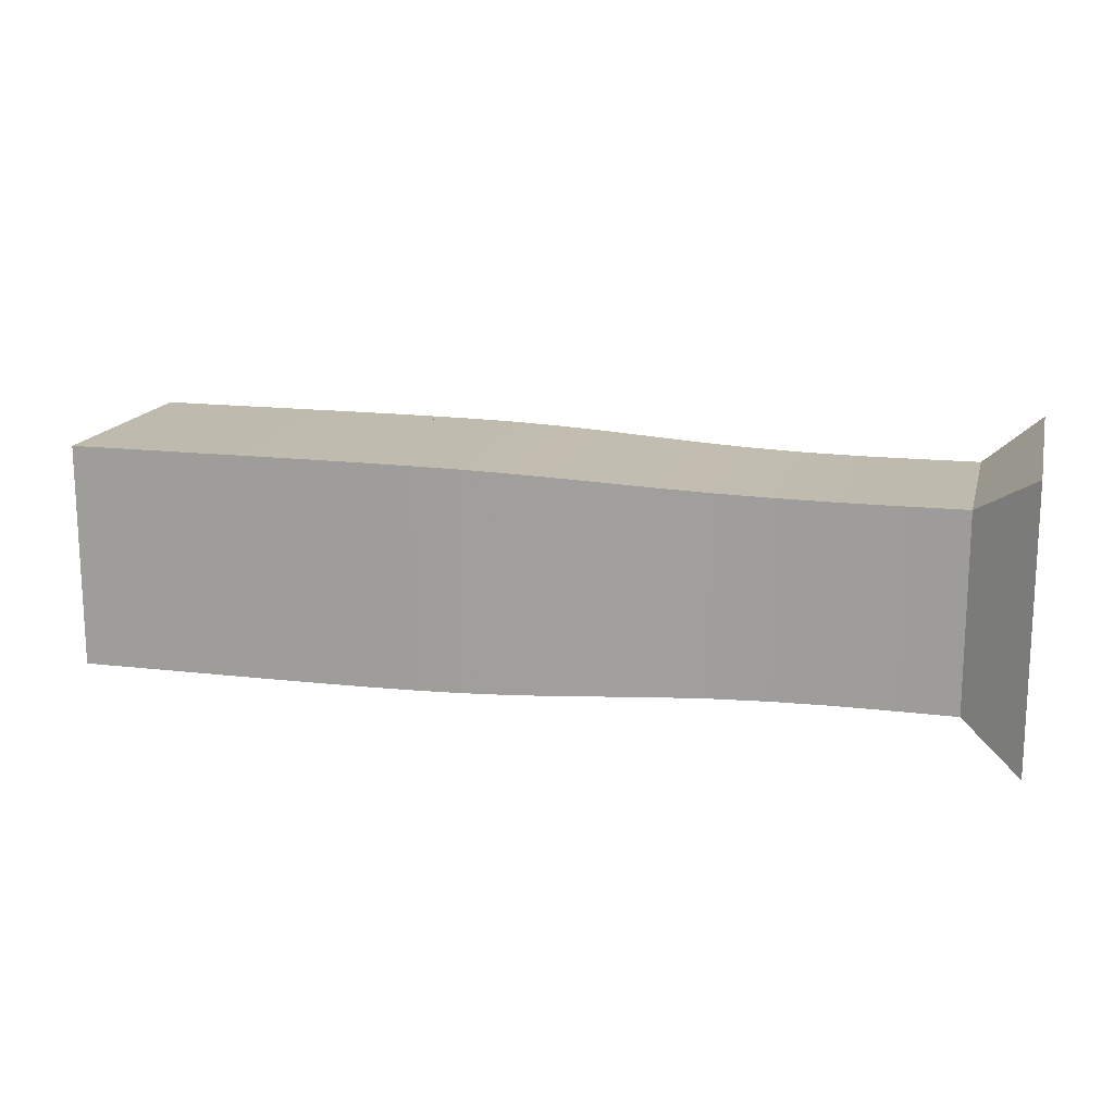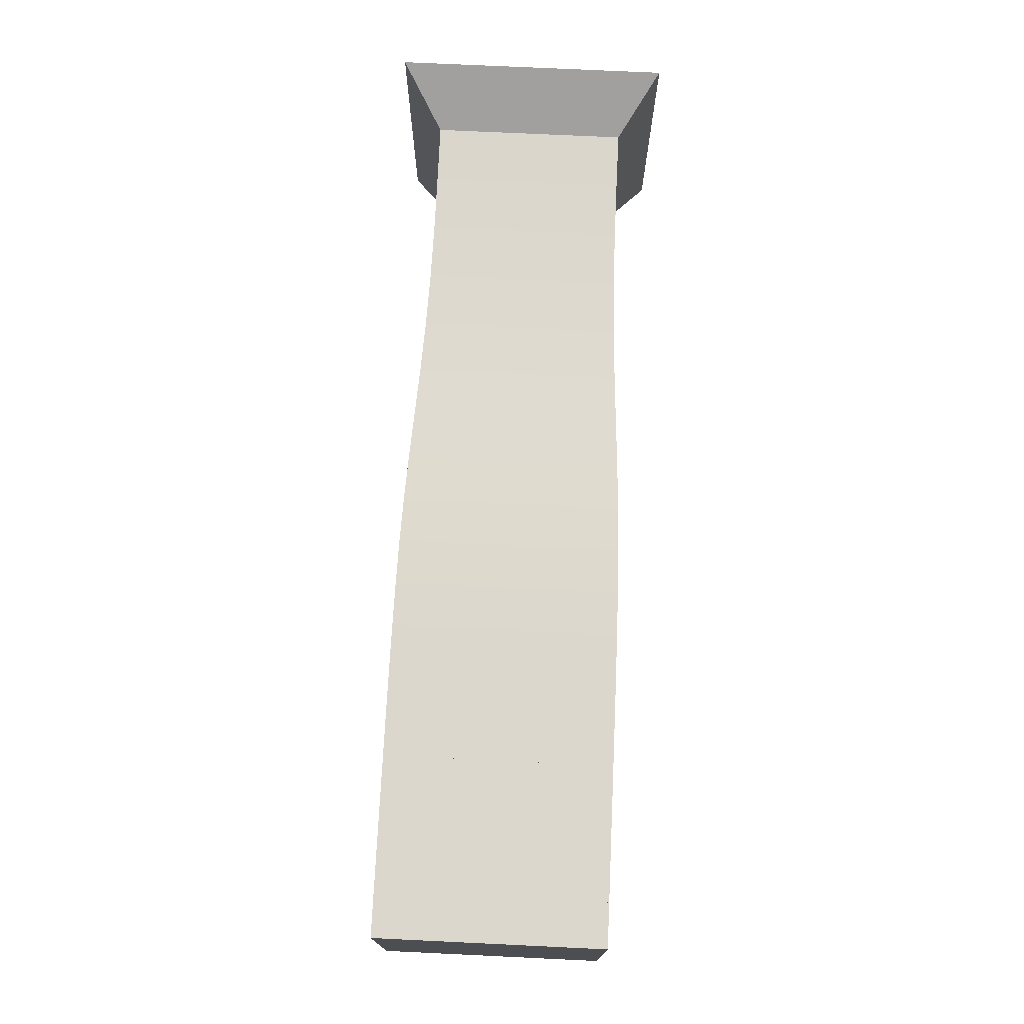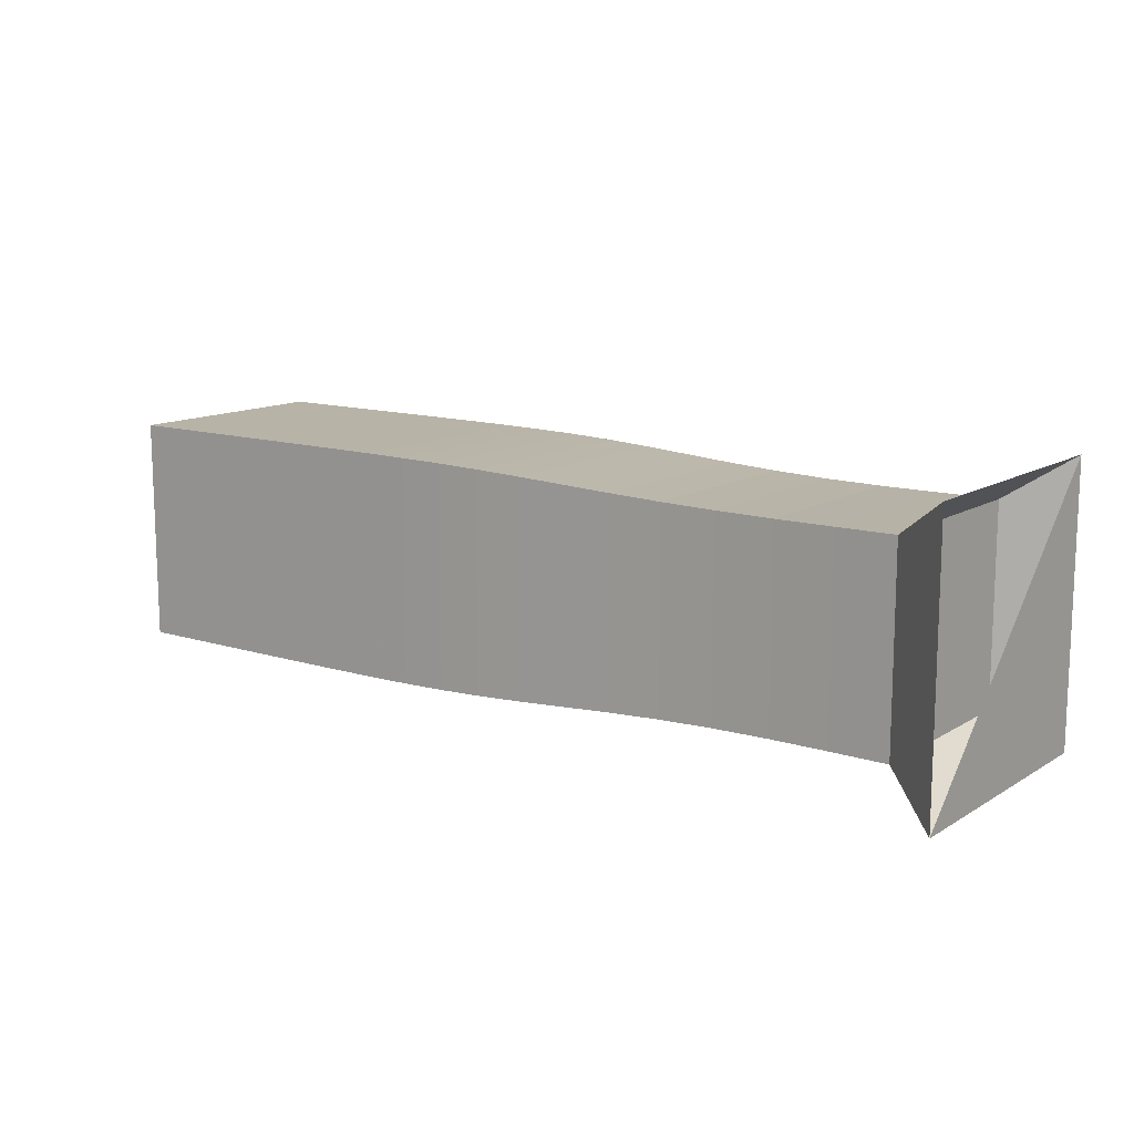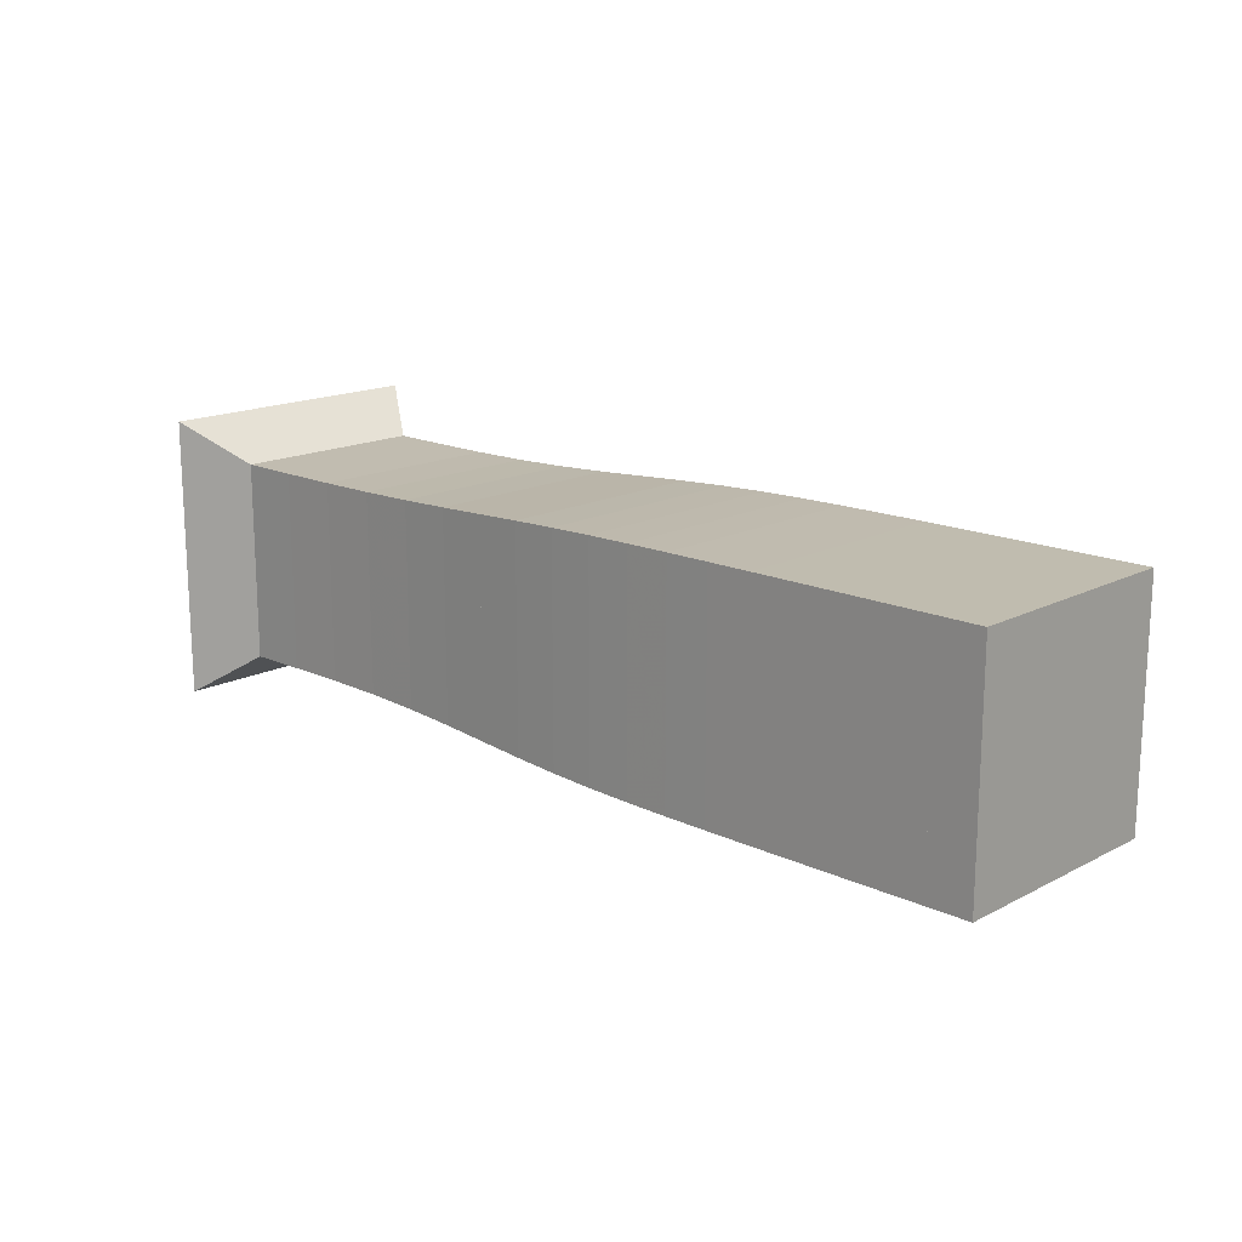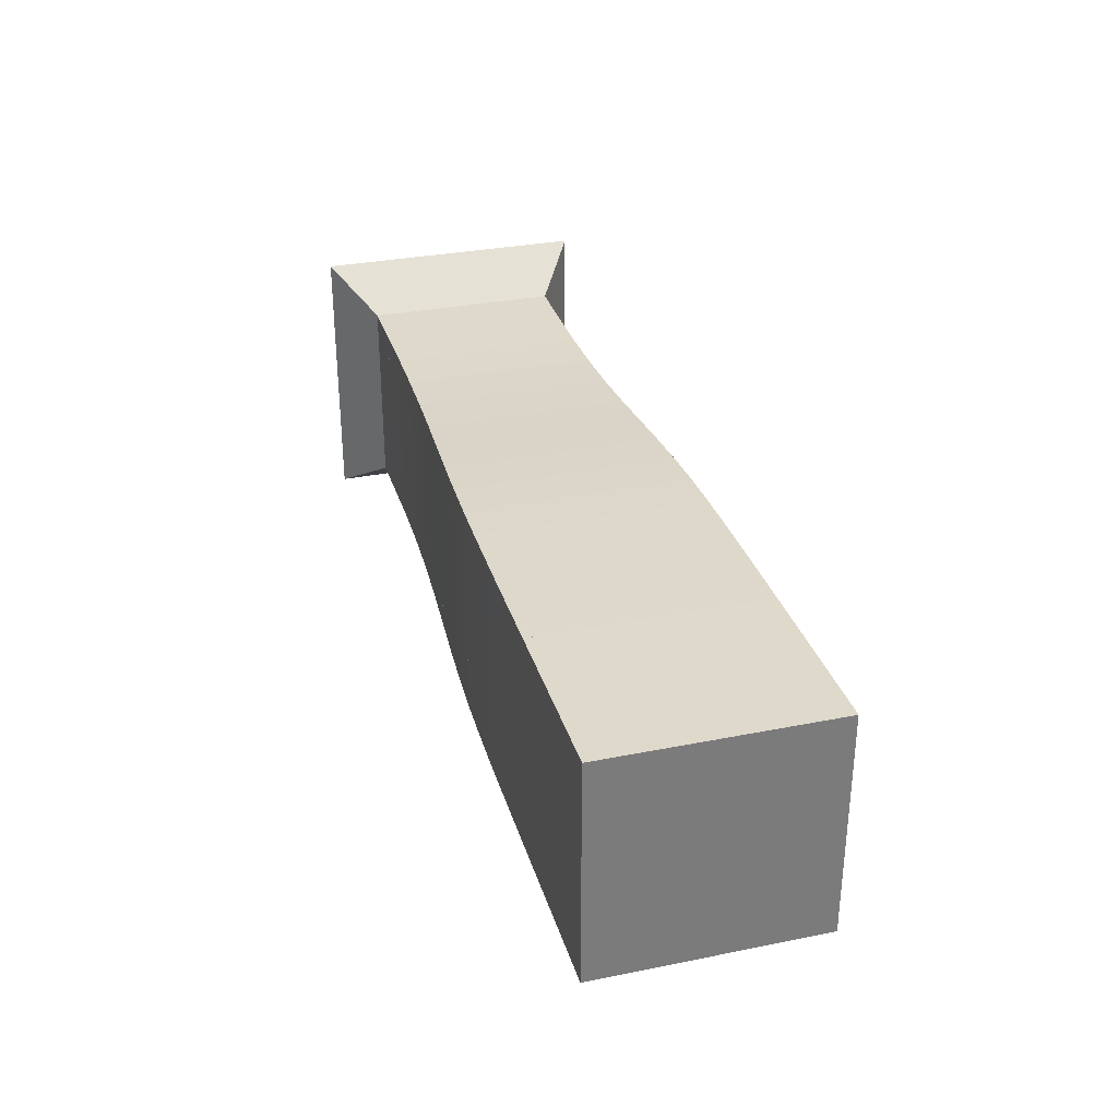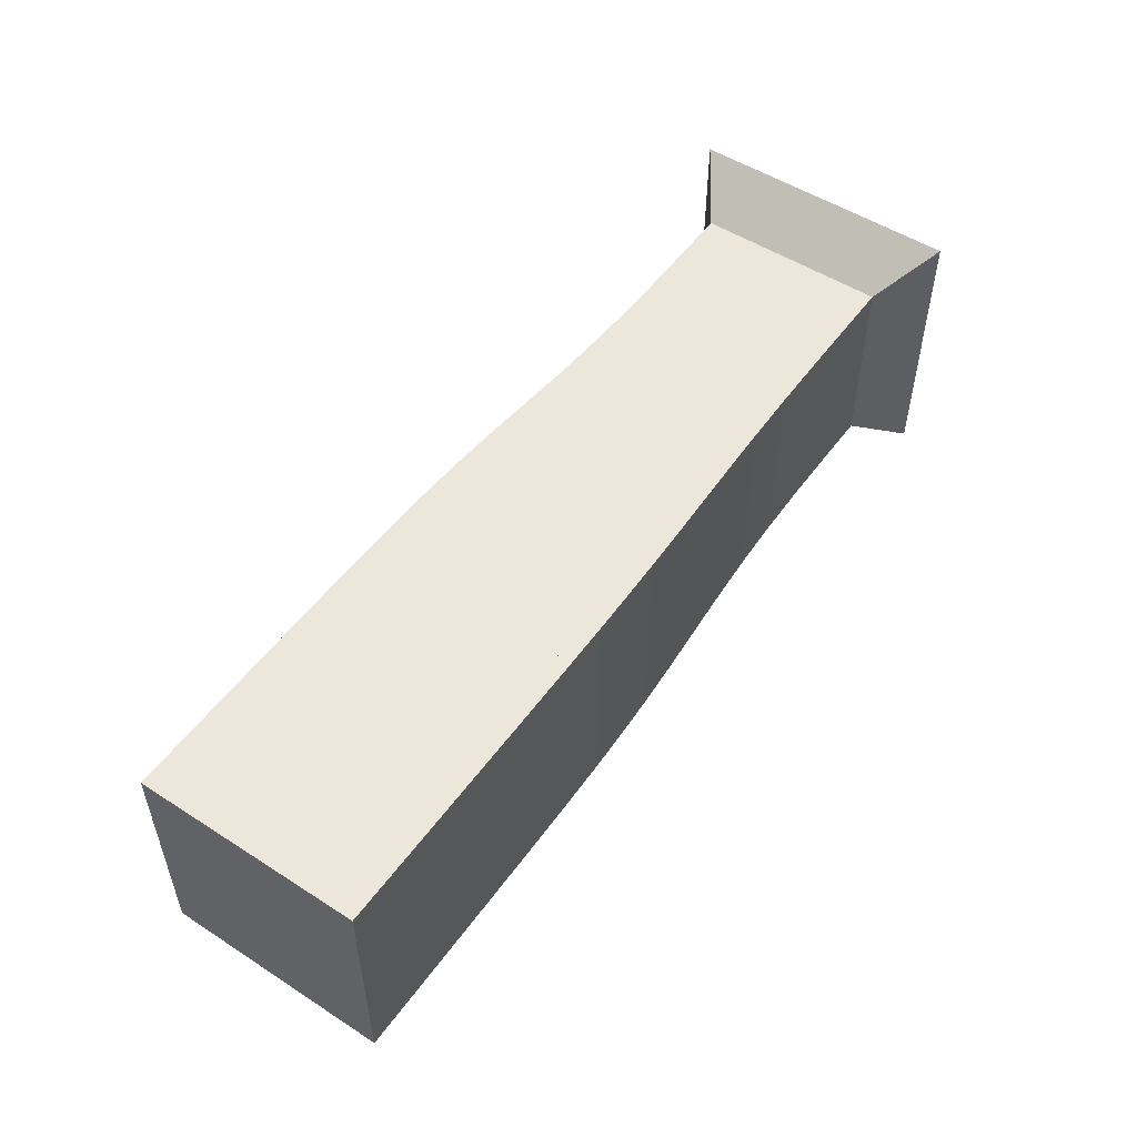
<metadata>
{"format":"obj","ext":"obj","renderer":"f3d","projection":"perspective","resolution":1024,"background":"white","views":[{"elev":15.8,"azim":-166.0,"up":"+Z"},{"elev":73.2,"azim":92.7,"up":"+Y"},{"elev":12.6,"azim":-143.8,"up":"+Z"},{"elev":16.3,"azim":43.6,"up":"+Y"},{"elev":31.7,"azim":74.2,"up":"+Z"},{"elev":51.9,"azim":124.8,"up":"+Y"}]}
</metadata>
<code>
v 0 -0.25 -0.25
v 0 -0.25 0.25
v 0 0.25 0.25
v 0 0.25 -0.25
v 0.1051 -0.1769 -0.1769
v 0.1051 -0.1769 0.1769
v 0.1051 0.1769 0.1769
v 0.1051 0.1769 -0.1769
v 0.2108 -0.1764 -0.1764
v 0.2108 -0.1764 0.1764
v 0.2108 0.1764 0.1764
v 0.2108 0.1764 -0.1764
v 0.3167 -0.1762 -0.1762
v 0.3167 -0.1762 0.1762
v 0.3167 0.1762 0.1762
v 0.3167 0.1762 -0.1762
v 0.4212 -0.1774 -0.1774
v 0.4212 -0.1774 0.1774
v 0.4212 0.1774 0.1774
v 0.4212 0.1774 -0.1774
v 0.5224 -0.1803 -0.1803
v 0.5224 -0.1803 0.1803
v 0.5224 0.1803 0.1803
v 0.5224 0.1803 -0.1803
v 0.6189 -0.1846 -0.1846
v 0.6189 -0.1846 0.1846
v 0.6189 0.1846 0.1846
v 0.6189 0.1846 -0.1846
v 0.7103 -0.1897 -0.1897
v 0.7103 -0.1897 0.1897
v 0.7103 0.1897 0.1897
v 0.7103 0.1897 -0.1897
v 0.7972 -0.1945 -0.1945
v 0.7972 -0.1945 0.1945
v 0.7972 0.1945 0.1945
v 0.7972 0.1945 -0.1945
v 0.8809 -0.1983 -0.1983
v 0.8809 -0.1983 0.1983
v 0.8809 0.1983 0.1983
v 0.8809 0.1983 -0.1983
v 0.9623 -0.201 -0.201
v 0.9623 -0.201 0.201
v 0.9623 0.201 0.201
v 0.9623 0.201 -0.201
v 1.042 -0.2026 -0.2026
v 1.042 -0.2026 0.2026
v 1.042 0.2026 0.2026
v 1.042 0.2026 -0.2026
v 1.122 -0.2034 -0.2034
v 1.122 -0.2034 0.2034
v 1.122 0.2034 0.2034
v 1.122 0.2034 -0.2034
v 1.201 -0.2038 -0.2038
v 1.201 -0.2038 0.2038
v 1.201 0.2038 0.2038
v 1.201 0.2038 -0.2038
v 1.28 -0.204 -0.204
v 1.28 -0.204 0.204
v 1.28 0.204 0.204
v 1.28 0.204 -0.204
v 1.359 -0.2041 -0.2041
v 1.359 -0.2041 0.2041
v 1.359 0.2041 0.2041
v 1.359 0.2041 -0.2041
v 1.438 -0.2041 -0.2041
v 1.438 -0.2041 0.2041
v 1.438 0.2041 0.2041
v 1.438 0.2041 -0.2041
v 1.517 -0.2041 -0.2041
v 1.517 -0.2041 0.2041
v 1.517 0.2041 0.2041
v 1.517 0.2041 -0.2041
v 1.596 -0.2041 -0.2041
v 1.596 -0.2041 0.2041
v 1.596 0.2041 0.2041
v 1.596 0.2041 -0.2041
v 1.675 -0.2041 -0.2041
v 1.675 -0.2041 0.2041
v 1.675 0.2041 0.2041
v 1.675 0.2041 -0.2041
f 1 2 4 5
f 5 6 7 8
f 5 6 2 1
f 6 7 3 2
f 7 8 4 3
f 8 5 1 4
f 9 10 11 12
f 9 10 6 5
f 10 11 7 6
f 11 12 8 7
f 12 9 5 8
f 13 14 15 16
f 13 14 10 9
f 14 15 11 10
f 15 16 12 11
f 16 13 9 12
f 17 18 19 20
f 17 18 14 13
f 18 19 15 14
f 19 20 16 15
f 20 17 13 16
f 21 22 23 24
f 21 22 18 17
f 22 23 19 18
f 23 24 20 19
f 24 21 17 20
f 25 26 27 28
f 25 26 22 21
f 26 27 23 22
f 27 28 24 23
f 28 25 21 24
f 29 30 31 32
f 29 30 26 25
f 30 31 27 26
f 31 32 28 27
f 32 29 25 28
f 33 34 35 36
f 33 34 30 29
f 34 35 31 30
f 35 36 32 31
f 36 33 29 32
f 37 38 39 40
f 37 38 34 33
f 38 39 35 34
f 39 40 36 35
f 40 37 33 36
f 41 42 43 44
f 41 42 38 37
f 42 43 39 38
f 43 44 40 39
f 44 41 37 40
f 45 46 47 48
f 45 46 42 41
f 46 47 43 42
f 47 48 44 43
f 48 45 41 44
f 49 50 51 52
f 49 50 46 45
f 50 51 47 46
f 51 52 48 47
f 52 49 45 48
f 53 54 55 56
f 53 54 50 49
f 54 55 51 50
f 55 56 52 51
f 56 53 49 52
f 57 58 59 60
f 57 58 54 53
f 58 59 55 54
f 59 60 56 55
f 60 57 53 56
f 61 62 63 64
f 61 62 58 57
f 62 63 59 58
f 63 64 60 59
f 64 61 57 60
f 65 66 67 68
f 65 66 62 61
f 66 67 63 62
f 67 68 64 63
f 68 65 61 64
f 69 70 71 72
f 69 70 66 65
f 70 71 67 66
f 71 72 68 67
f 72 69 65 68
f 73 74 75 76
f 73 74 70 69
f 74 75 71 70
f 75 76 72 71
f 76 73 69 72
f 77 78 79 80
f 77 78 74 73
f 78 79 75 74
f 79 80 76 75
f 80 77 73 76

</code>
